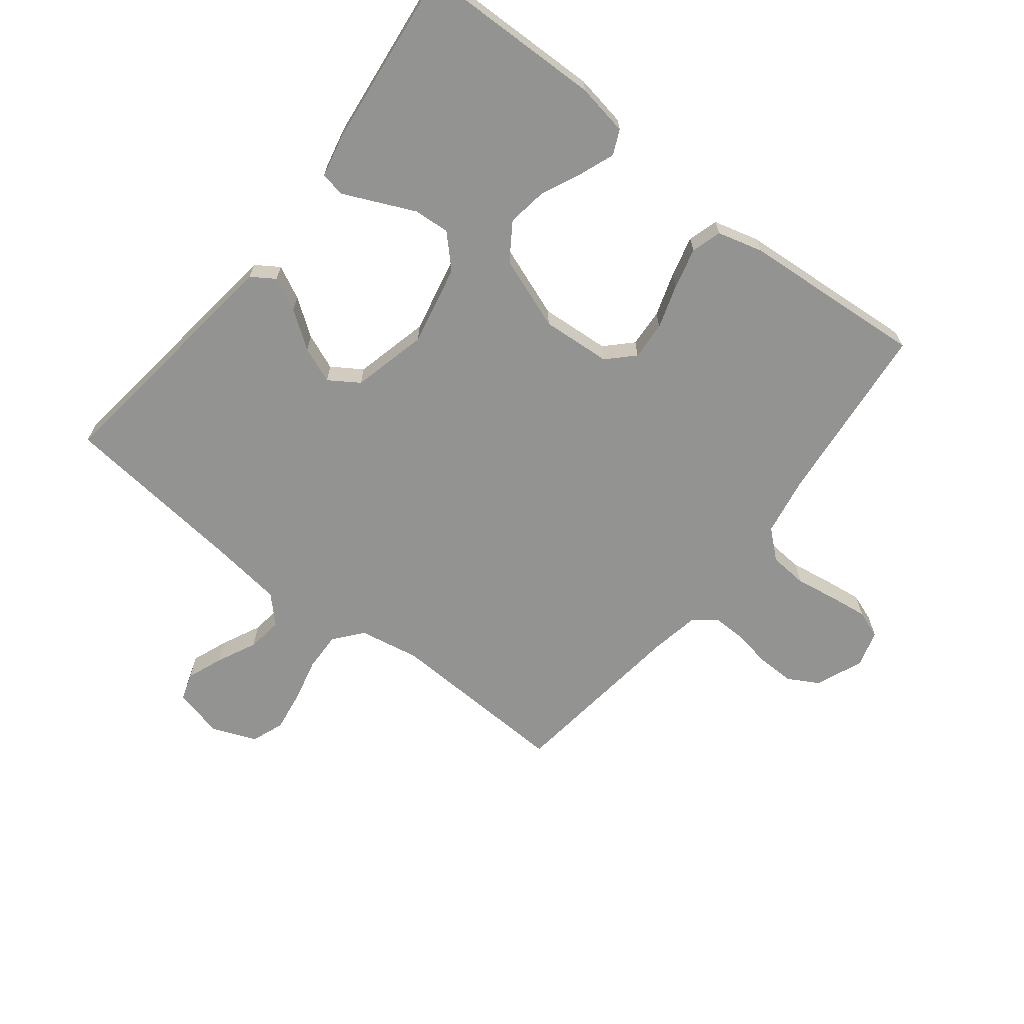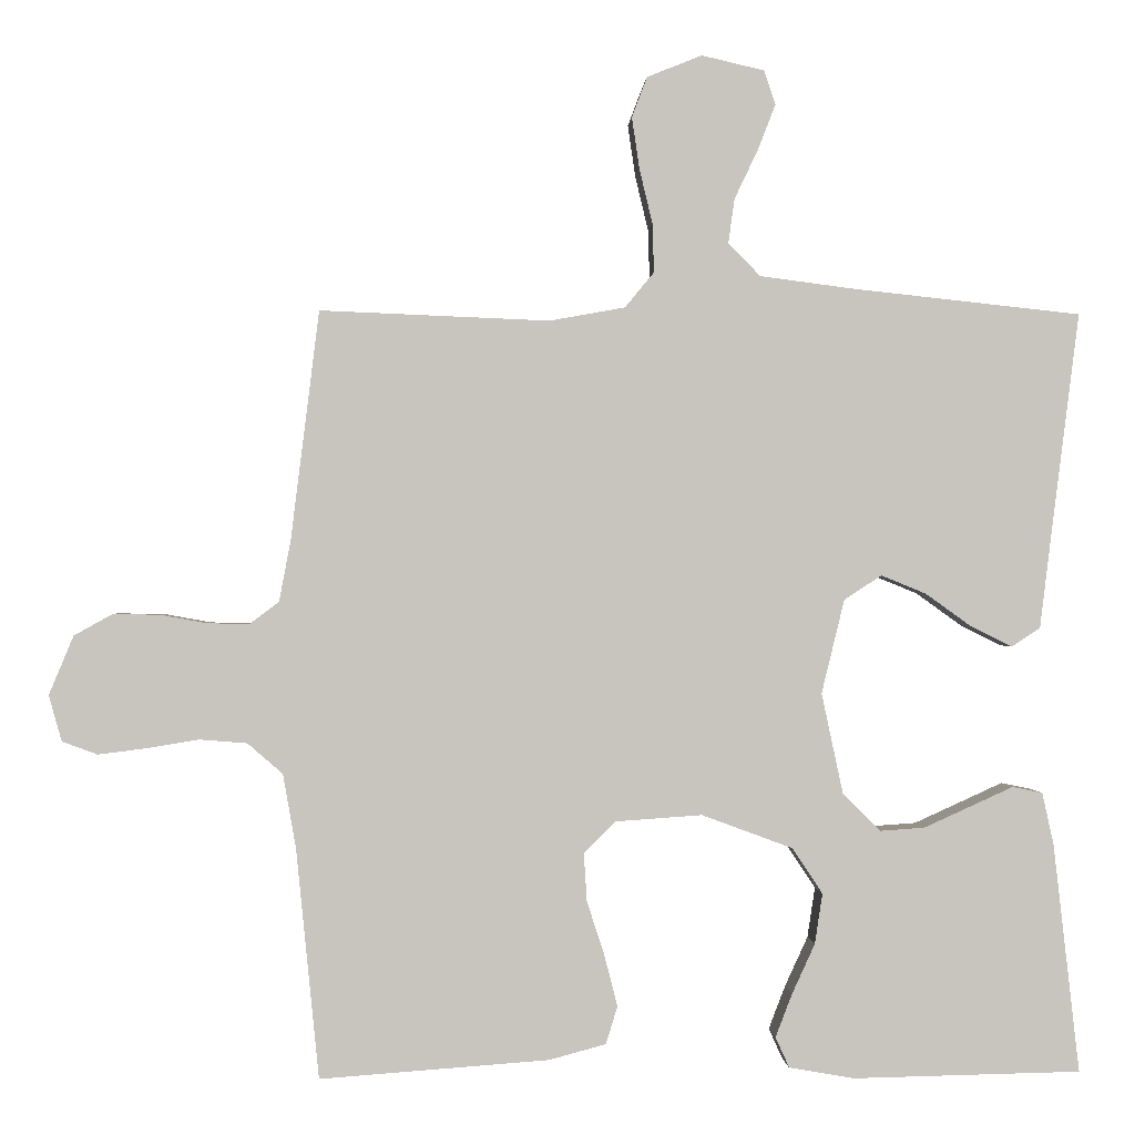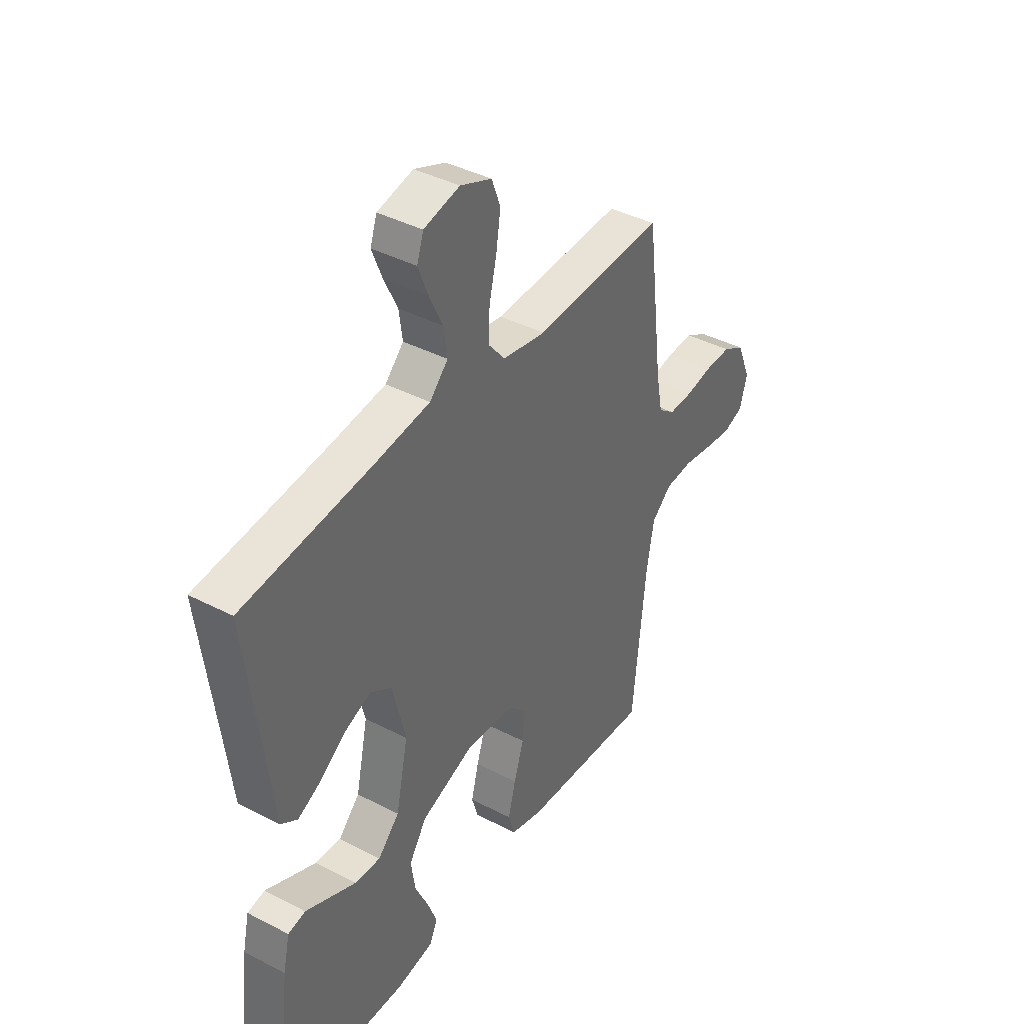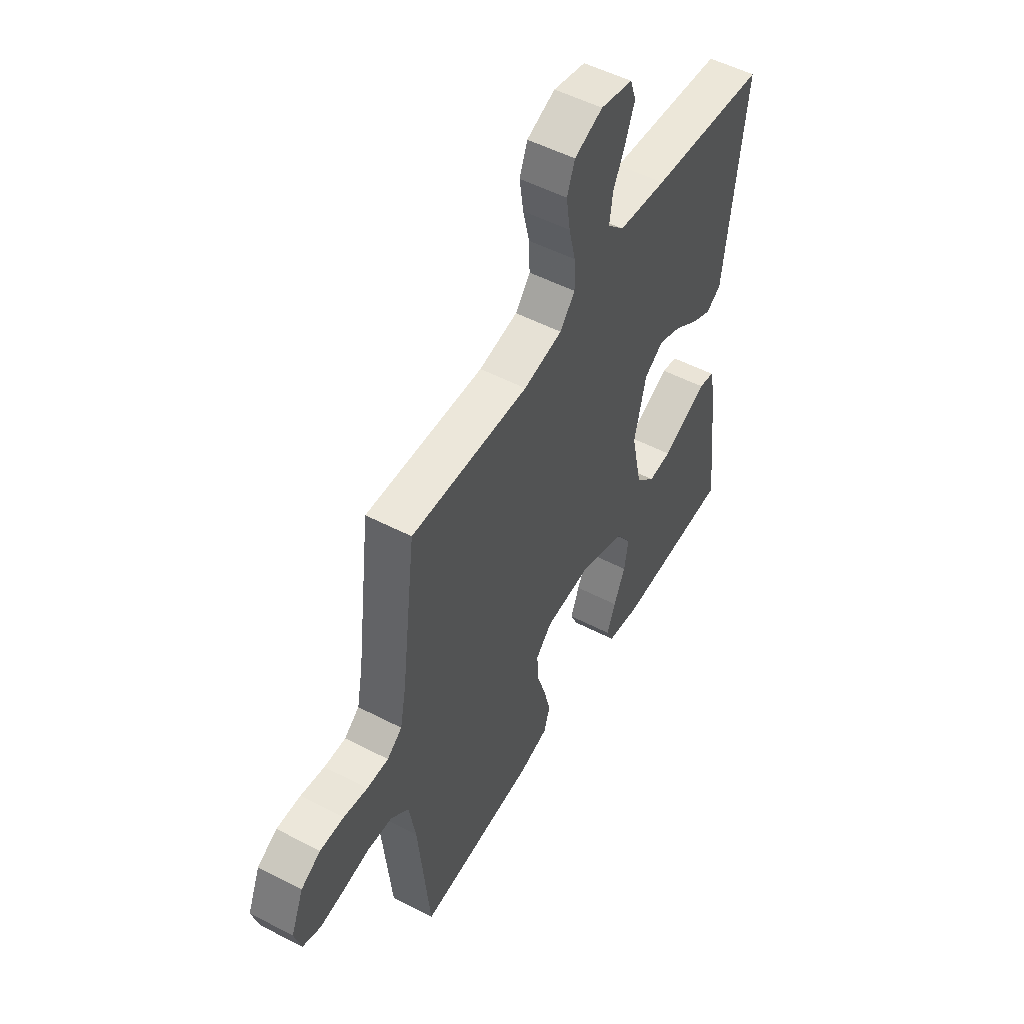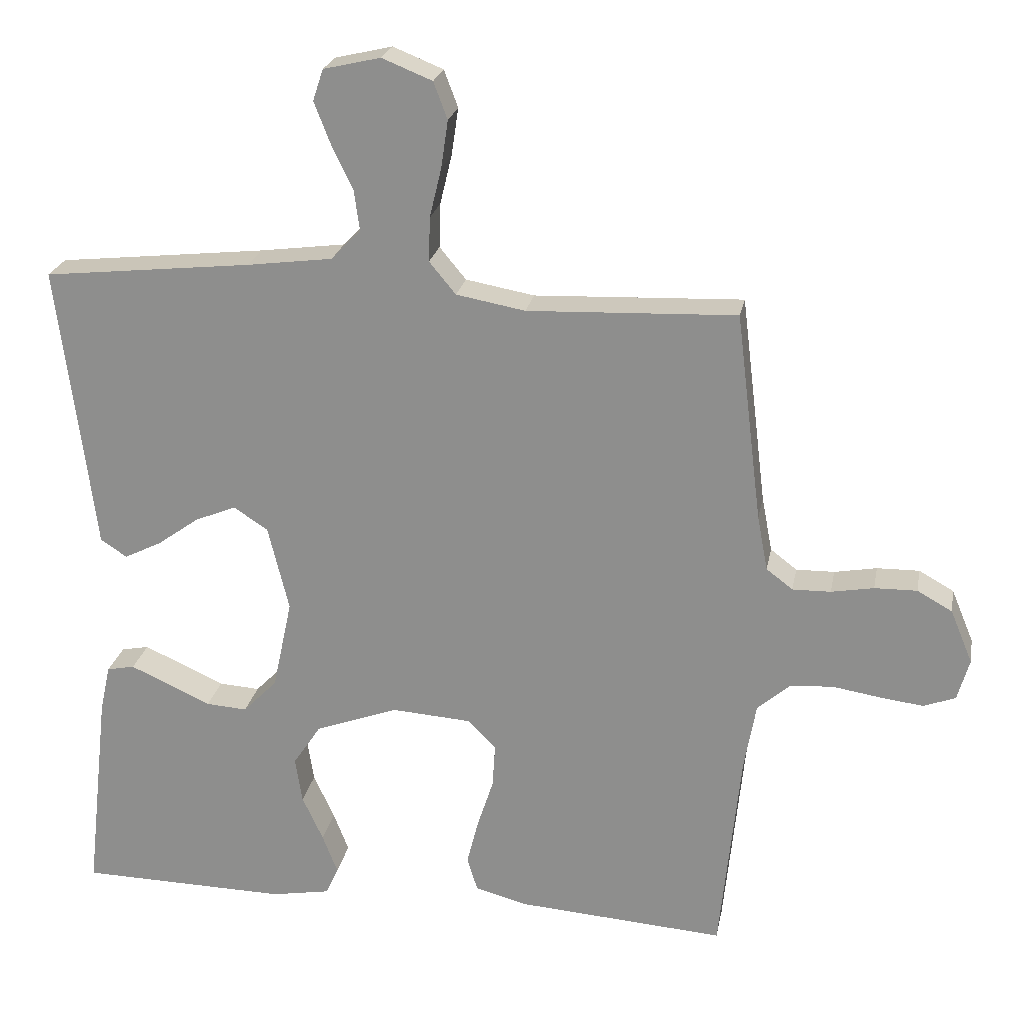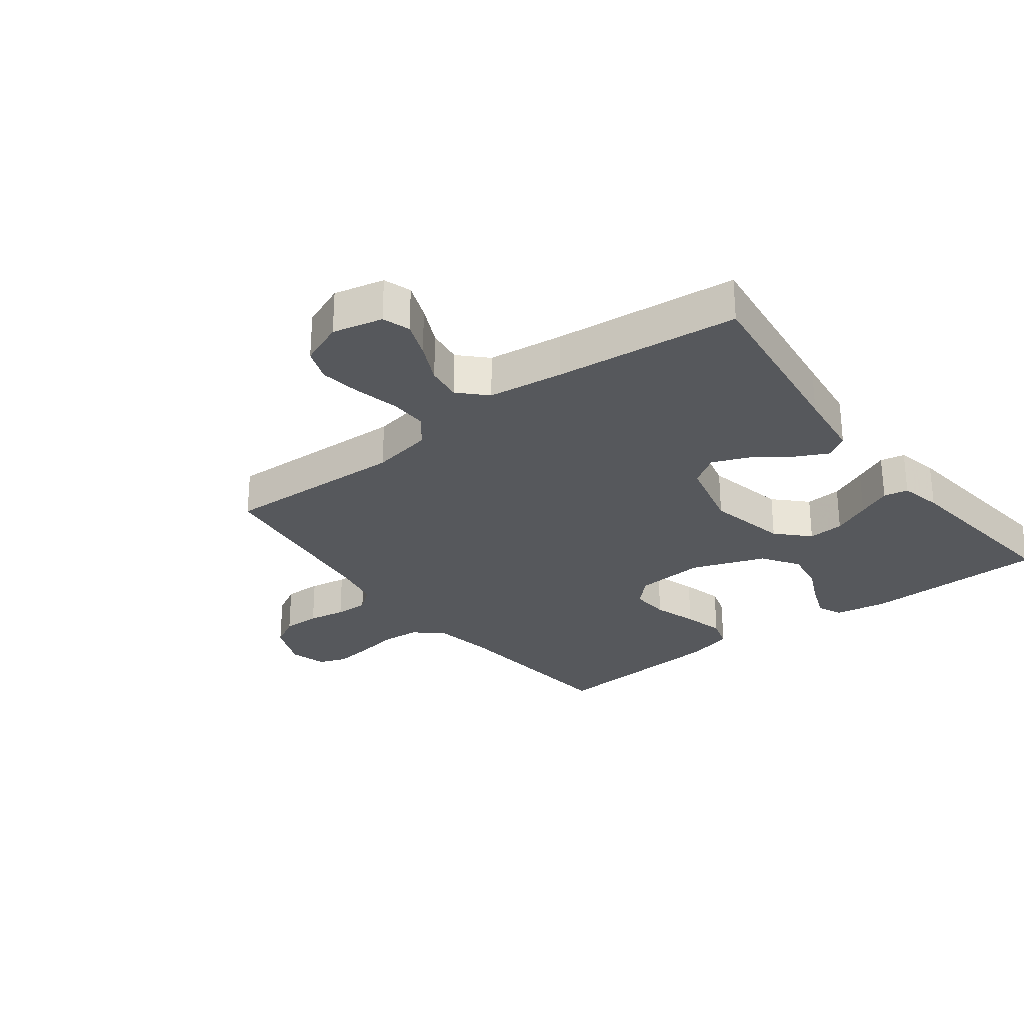
<metadata>
{"format":"obj","ext":"obj","renderer":"f3d","projection":"perspective","resolution":1024,"background":"white","views":[{"elev":-66.7,"azim":142.0,"up":"+Y"},{"elev":-0.1,"azim":-3.1,"up":"+Z"},{"elev":40.3,"azim":122.6,"up":"+Z"},{"elev":52.0,"azim":-60.7,"up":"+Z"},{"elev":23.1,"azim":-169.4,"up":"+Z"},{"elev":-28.1,"azim":37.4,"up":"+Y"}]}
</metadata>
<code>
v -0.5 0.07 0.5
v -0.2 0.07 0.488
v -0.101 0.07 0.506
v -0.063 0.07 0.552
v -0.065 0.07 0.616
v -0.082 0.07 0.687
v -0.092 0.07 0.755
v -0.072 0.07 0.808
v 0 0.07 0.837
v 0.082 0.07 0.818
v 0.097 0.07 0.773
v 0.074 0.07 0.714
v 0.043 0.07 0.649
v 0.035 0.07 0.591
v 0.077 0.07 0.548
v 0.2 0.07 0.532
v 0.5 0.07 0.5
v 0.462 0.07 0.2
v 0.448 0.07 0.086
v 0.41 0.07 0.061
v 0.356 0.07 0.088
v 0.296 0.07 0.131
v 0.237 0.07 0.155
v 0.188 0.07 0.123
v 0.158 0.07 0
v 0.186 0.07 -0.131
v 0.235 0.07 -0.181
v 0.294 0.07 -0.177
v 0.356 0.07 -0.149
v 0.411 0.07 -0.124
v 0.451 0.07 -0.132
v 0.466 0.07 -0.2
v 0.5 0.07 -0.5
v 0.2 0.07 -0.506
v 0.115 0.07 -0.491
v 0.097 0.07 -0.451
v 0.119 0.07 -0.394
v 0.149 0.07 -0.329
v 0.159 0.07 -0.263
v 0.119 0.07 -0.203
v 0 0.07 -0.159
v -0.114 0.07 -0.167
v -0.155 0.07 -0.208
v -0.151 0.07 -0.271
v -0.128 0.07 -0.342
v -0.111 0.07 -0.409
v -0.126 0.07 -0.458
v -0.2 0.07 -0.478
v -0.5 0.07 -0.5
v -0.53 0.07 -0.2
v -0.547 0.07 -0.103
v -0.593 0.07 -0.063
v -0.655 0.07 -0.058
v -0.723 0.07 -0.069
v -0.786 0.07 -0.077
v -0.832 0.07 -0.06
v -0.849 0.07 0
v -0.817 0.07 0.077
v -0.767 0.07 0.105
v -0.706 0.07 0.104
v -0.645 0.07 0.093
v -0.59 0.07 0.092
v -0.552 0.07 0.121
v -0.537 0.07 0.2
v -0.5 0 0.5
v -0.2 0 0.488
v -0.101 0 0.506
v -0.063 0 0.552
v -0.065 0 0.616
v -0.082 0 0.687
v -0.092 0 0.755
v -0.072 0 0.808
v 0 0 0.837
v 0.082 0 0.818
v 0.097 0 0.773
v 0.074 0 0.714
v 0.043 0 0.649
v 0.035 0 0.591
v 0.077 0 0.548
v 0.2 0 0.532
v 0.5 0 0.5
v 0.462 0 0.2
v 0.448 0 0.086
v 0.41 0 0.061
v 0.356 0 0.088
v 0.296 0 0.131
v 0.237 0 0.155
v 0.188 0 0.123
v 0.158 0 0
v 0.186 0 -0.131
v 0.235 0 -0.181
v 0.294 0 -0.177
v 0.356 0 -0.149
v 0.411 0 -0.124
v 0.451 0 -0.132
v 0.466 0 -0.2
v 0.5 0 -0.5
v 0.2 0 -0.506
v 0.115 0 -0.491
v 0.097 0 -0.451
v 0.119 0 -0.394
v 0.149 0 -0.329
v 0.159 0 -0.263
v 0.119 0 -0.203
v 0 0 -0.159
v -0.114 0 -0.167
v -0.155 0 -0.208
v -0.151 0 -0.271
v -0.128 0 -0.342
v -0.111 0 -0.409
v -0.126 0 -0.458
v -0.2 0 -0.478
v -0.5 0 -0.5
v -0.53 0 -0.2
v -0.547 0 -0.103
v -0.593 0 -0.063
v -0.655 0 -0.058
v -0.723 0 -0.069
v -0.786 0 -0.077
v -0.832 0 -0.06
v -0.849 0 0
v -0.817 0 0.077
v -0.767 0 0.105
v -0.706 0 0.104
v -0.645 0 0.093
v -0.59 0 0.092
v -0.552 0 0.121
v -0.537 0 0.2
f 59 60 61
f 58 59 61
f 57 58 61
f 56 57 61
f 55 56 61
f 54 55 61
f 53 54 61
f 52 53 61 62
f 51 52 62 63
f 48 49 50
f 47 48 50
f 46 47 50
f 45 46 50
f 44 45 50
f 51 63 64
f 50 51 64
f 44 50 64
f 43 44 64
f 36 37 38
f 35 36 38
f 34 35 38
f 33 34 38
f 32 33 38
f 31 32 38
f 30 31 38
f 29 30 38
f 28 29 38 39
f 27 28 39 40
f 20 21 22
f 19 20 22
f 18 19 22
f 18 22 23
f 17 18 23
f 16 17 23
f 15 16 23 24
f 11 12 13
f 10 11 13
f 9 10 13
f 8 9 13
f 7 8 13
f 6 7 13
f 5 6 13
f 4 5 13 14
f 15 24 25
f 14 15 25
f 4 14 25
f 3 4 25
f 64 1 2
f 43 64 2
f 42 43 2
f 3 25 26
f 2 3 26
f 42 2 26
f 41 42 26
f 26 27 40 41
f 125 124 123
f 125 123 122
f 125 122 121
f 125 121 120
f 125 120 119
f 125 119 118
f 125 118 117
f 126 125 117 116
f 127 126 116 115
f 114 113 112
f 114 112 111
f 114 111 110
f 114 110 109
f 114 109 108
f 128 127 115
f 128 115 114
f 128 114 108
f 128 108 107
f 102 101 100
f 102 100 99
f 102 99 98
f 102 98 97
f 102 97 96
f 102 96 95
f 102 95 94
f 102 94 93
f 103 102 93 92
f 104 103 92 91
f 86 85 84
f 86 84 83
f 86 83 82
f 87 86 82
f 87 82 81
f 87 81 80
f 88 87 80 79
f 77 76 75
f 77 75 74
f 77 74 73
f 77 73 72
f 77 72 71
f 77 71 70
f 77 70 69
f 78 77 69 68
f 89 88 79
f 89 79 78
f 89 78 68
f 89 68 67
f 66 65 128
f 66 128 107
f 66 107 106
f 90 89 67
f 90 67 66
f 90 66 106
f 90 106 105
f 105 104 91 90
f 1 65 66 2
f 2 66 67 3
f 3 67 68 4
f 4 68 69 5
f 5 69 70 6
f 6 70 71 7
f 7 71 72 8
f 8 72 73 9
f 9 73 74 10
f 10 74 75 11
f 11 75 76 12
f 12 76 77 13
f 13 77 78 14
f 14 78 79 15
f 15 79 80 16
f 16 80 81 17
f 17 81 82 18
f 18 82 83 19
f 19 83 84 20
f 20 84 85 21
f 21 85 86 22
f 22 86 87 23
f 23 87 88 24
f 24 88 89 25
f 25 89 90 26
f 26 90 91 27
f 27 91 92 28
f 28 92 93 29
f 29 93 94 30
f 30 94 95 31
f 31 95 96 32
f 32 96 97 33
f 33 97 98 34
f 34 98 99 35
f 35 99 100 36
f 36 100 101 37
f 37 101 102 38
f 38 102 103 39
f 39 103 104 40
f 40 104 105 41
f 41 105 106 42
f 42 106 107 43
f 43 107 108 44
f 44 108 109 45
f 45 109 110 46
f 46 110 111 47
f 47 111 112 48
f 48 112 113 49
f 49 113 114 50
f 50 114 115 51
f 51 115 116 52
f 52 116 117 53
f 53 117 118 54
f 54 118 119 55
f 55 119 120 56
f 56 120 121 57
f 57 121 122 58
f 58 122 123 59
f 59 123 124 60
f 60 124 125 61
f 61 125 126 62
f 62 126 127 63
f 63 127 128 64
f 64 128 65 1

</code>
